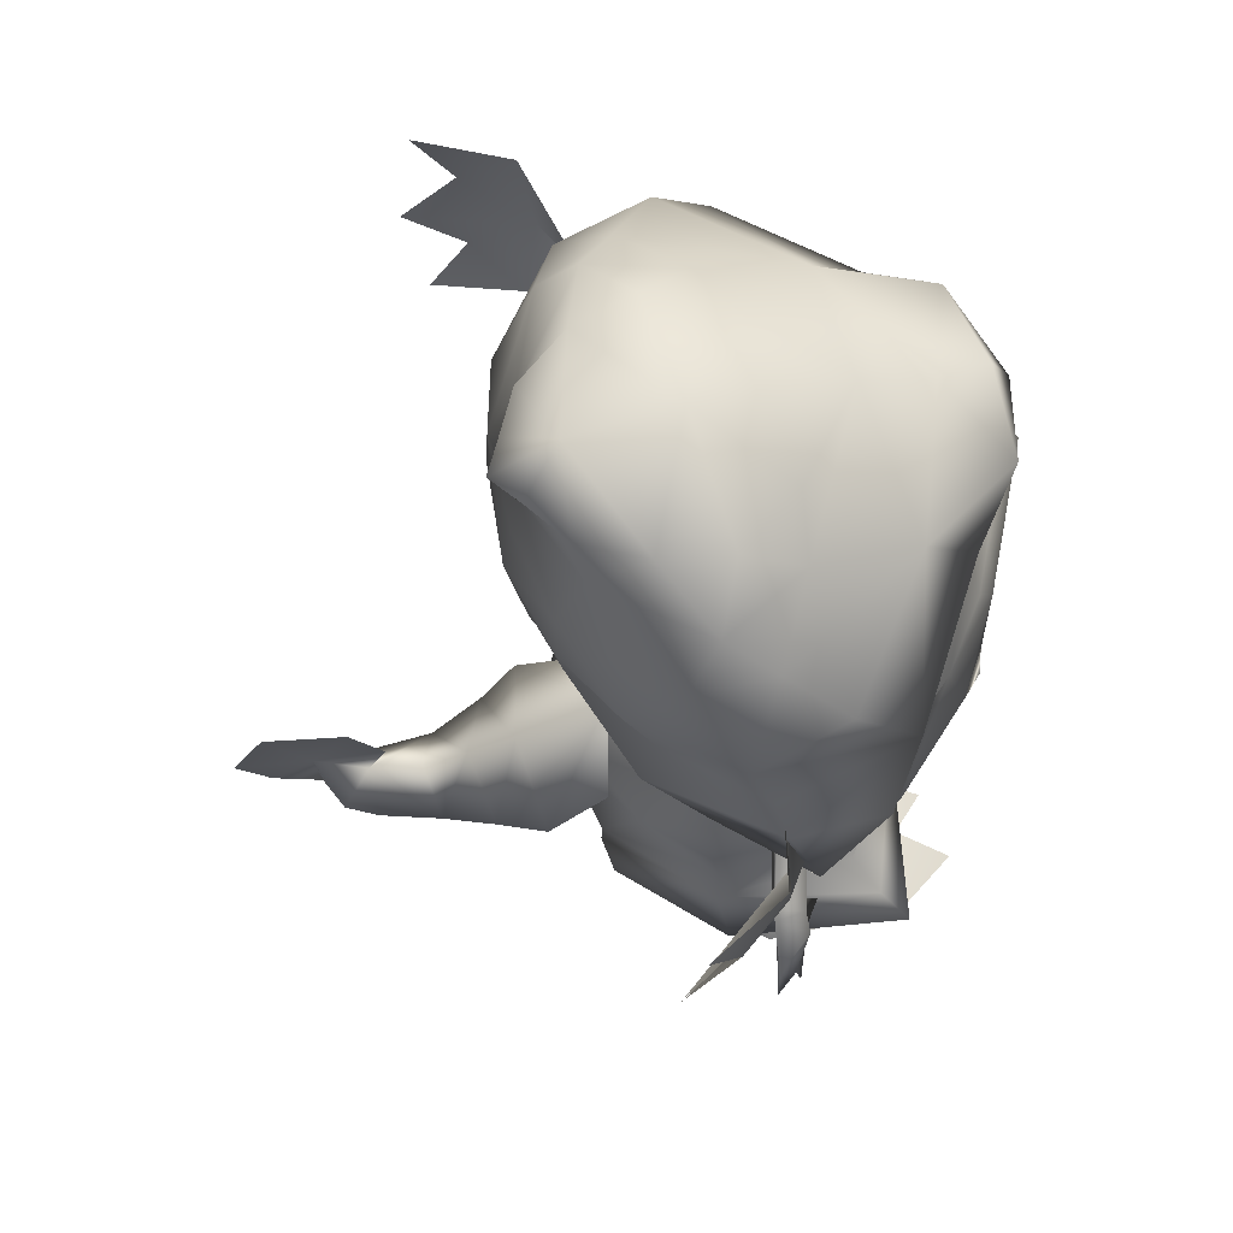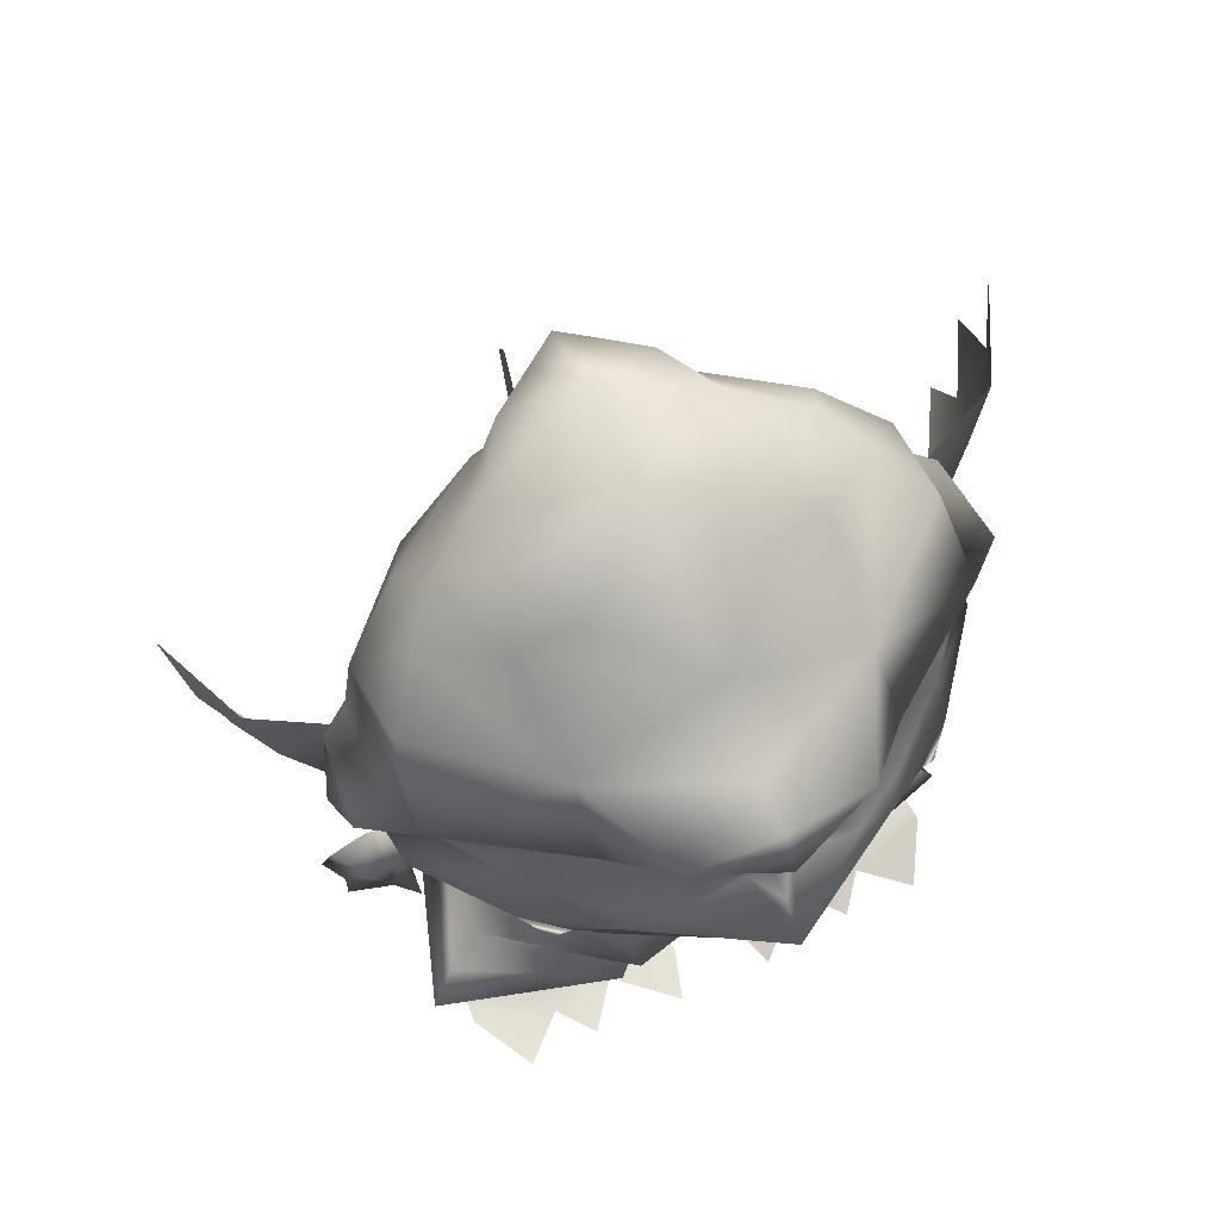
<metadata>
{"format":"obj","ext":"obj","renderer":"f3d","projection":"perspective","resolution":1024,"background":"white","views":[{"elev":69.8,"azim":-109.0,"up":"+Y"},{"elev":71.3,"azim":-25.3,"up":"+Y"}]}
</metadata>
<code>
o FrillTail.010_Plane.010
v -32.04 23.59 -3.773
v -30.47 25.9 -3.762
v -29.39 26.69 -3.37
v -24.53 30.98 -1.959
v -23.31 32.08 -1.602
v -30.15 22.32 -6.425
v -29.95 28.09 -6.739
v -28.59 24.63 -6.414
v -30.87 27.45 -7.084
v -32.33 25.87 -7.368
v -34.34 19.67 -5.826
v -34.76 22.98 -7.711
v -28.48 22.97 -3.249
v -30.35 20.11 -3.213
v -34.54 17.01 -5.245
v -27.5 25.42 -6.022
v -27.91 23.57 -3.127
v -35.81 19.71 -8.16
v -24.46 32.22 -4.814
v -22.64 29.7 -4.611
v -23.39 27.88 -1.979
v -23.5 32.96 -4.478
v -21.43 30.79 -4.254
v -22.46 28.74 -1.734
v -16.01 37.52 -1.888
v -15.22 36.14 -0.6066
v -12.66 37.98 -0.03217
v -31.63 18.97 -6.223
v -28.26 19.48 -1.421
v -28.13 21.55 -4.501
v -28.97 22.15 -5.176
v -28.51 23.53 -4.887
f 2 7 9
f 9 1 2
f 9 10 1
f 1 12 11
f 1 10 12
f 7 2 3
f 14 13 2
f 2 1 14
f 1 11 14
f 2 13 3
f 13 17 3
f 21 3 17
f 21 4 3
f 4 19 3
f 3 19 7
f 24 4 21
f 24 5 4
f 5 22 4
f 4 22 19
f 24 26 5
f 26 25 5
f 5 25 22
f 8 9 7
f 9 8 6
f 9 6 10
f 6 12 10
f 7 16 8
f 30 14 31
f 11 6 28
f 11 15 14
f 6 8 31
f 21 17 16
f 21 16 20
f 20 16 19
f 16 7 19
f 24 21 20
f 24 20 23
f 23 20 22
f 20 19 22
f 24 23 26
f 26 23 25
f 23 22 25
f 26 25 27
f 15 11 28
f 15 28 14
f 14 28 6
f 11 12 18
f 11 18 6
f 6 18 12
f 14 29 13
f 29 14 30
f 29 30 13
f 14 6 31
f 30 31 13
f 32 13 31
f 31 8 32
f 13 32 17
f 16 32 8
f 17 32 16
o FrillTail.009_Plane.009
v 20.17 54 -7.346
o FrillTail.008_Plane.008
v -26.18 52.9 -6.948
o FrillTail.007_Plane.007
v -25.99 54 -7.346
o FrillTail.006_Plane.006
v -15.85 54.5 16.87
v -11.17 50.6 18.1
v -29.75 51.78 3.336
v -22.75 58.94 9.713
v -29.98 60.04 0.3566
v -19.39 51.25 13.94
v -10.14 49.64 18.75
v -23.29 52.41 11.6
v -26.03 63.61 3.897
v -15.07 67.48 12.12
v -22.95 45.86 10.03
v -16.73 45.54 14.6
v -8.704 46.57 19.07
v -27.4 46.49 3.273
v -30.68 51.18 -5.001
v -29.11 59.35 -7.426
v -11.47 56.37 17.99
v -6.927 61.65 16.82
v -14.56 61.16 14.57
v -14.55 64.61 13.59
v -7.304 64.69 16.07
v -19.42 52.19 14.66
v -26.68 46.62 -4.041
v -10.95 56.44 -20.4
v -10.21 46.03 -15.37
v -22.67 47.83 -11.01
v -11.35 43.35 14.07
v -11.87 41.7 8.285
v -20.11 42.42 1.963
v -20.13 43.07 -4.875
v -14.88 43.74 -11.07
v -7.187 44.63 -12.69
v -21.03 50.52 14.15
v -10.79 41.39 1.824
v -10.46 42.33 -5.858
v -35.8 55.72 -9.109
v -33.82 47.28 -11.02
v -38.36 51.1 -14.93
v -40.08 60.53 -15
v -40.84 55.06 -20.39
v -37.44 65.36 -10.12
v -38.44 45.03 -18.93
v -41.34 67.29 -18.62
v -16.13 73.11 8.67
v -12.08 63.78 -21.28
v -23.24 75.06 -6.252
v -11.54 70.66 -21.1
v -27.78 67.16 -10.01
v -20.03 78.28 -10.21
v -11.26 81.55 -0.5789
v -16.54 78.45 -1.728
v -14.71 81.15 -7.023
v -11.76 77.01 -18.39
v -19.66 66.17 -18.26
v -21.8 73.01 -13.56
v -9.927 81.87 -18.96
v -5.868 82.47 -21.54
v -13.31 81.88 -13.4
v -16.2 56.72 15.28
v -24.61 61.07 7.522
v -4.81 58.17 18.02
v -2.829 54.42 24.44
v 10.2 54.5 16.87
v -2.86 60.54 16.96
v 5.537 50.6 18.1
v 24.11 51.78 3.336
v 17.06 58.94 9.713
v 24.3 60.04 0.3566
v 13.76 51.25 13.94
v 4.51 49.64 18.75
v -2.908 68.38 16.96
v 17.65 52.41 11.6
v 20.31 63.61 3.897
v 9.284 67.48 12.12
v 17.32 45.86 10.03
v 11.1 45.54 14.6
v -2.823 52.48 22.17
v 3.076 46.57 19.07
v -2.814 46.69 19.98
v 21.77 46.49 3.273
v 25.04 51.18 -5.001
v 23.43 59.35 -7.426
v 5.798 56.37 17.99
v 1.223 61.24 16.97
v 8.597 60.98 14.5
v 8.101 64.66 13.43
v 0.868 64.78 16.15
v 13.77 52.19 14.66
v 21.05 46.62 -4.041
v 4.582 46.03 -15.37
v 17.04 47.83 -11.01
v -2.828 54.76 -21.73
v -2.813 46.11 -16.96
v 5.724 43.35 14.07
v -2.813 41.99 12.77
v 6.249 41.7 8.285
v 14.49 42.42 1.963
v 14.5 43.07 -4.875
v 9.25 43.74 -11.07
v 1.561 44.63 -12.69
v -2.813 44.46 -12.74
v 15.39 50.52 14.15
v -2.813 41.26 4.033
v 5.168 41.39 1.824
v 4.833 42.33 -5.858
v -2.813 43.2 -4.866
v 30.16 55.72 -9.109
v 28.19 47.28 -11.02
v 32.73 51.1 -14.93
v 34.4 60.53 -15
v 35.2 55.06 -20.39
v 31.73 65.36 -10.12
v 32.81 45.03 -18.93
v 35.62 67.29 -18.62
v 10.3 73.11 8.67
v 6.328 63.78 -21.28
v -2.873 63.17 -22.84
v -2.934 78.74 7.383
v 17.43 75.06 -6.252
v 5.721 70.66 -21.1
v -2.915 70.45 -21.91
v -2.935 82.91 -0.4384
v 22.04 67.16 -10.01
v -2.93 75.81 -20.92
v 14.21 78.28 -10.21
v 5.4 81.55 -0.5789
v 10.7 78.45 -1.728
v -2.935 84.63 -7.219
v 8.863 81.15 -7.023
v 5.909 77.01 -18.39
v -2.935 85.5 -17.48
v 13.9 66.17 -18.26
v 15.99 73.01 -13.56
v 4.066 81.87 -18.96
v -0.000351 82.47 -21.54
v -2.935 82.61 -23.51
v 7.458 81.88 -13.4
v 10.52 56.72 15.28
v 18.91 61.07 7.522
v -0.8826 58.17 18.02
v -2.847 58.31 21.14
v -11.37 72.26 18.59
v -16.32 68.22 13.7
v -2.816 49.05 -20.96
v -2.813 44.6 -18.35
v -2.927 73.48 19.43
v -2.927 73.72 14.69
v -32.74 60.01 0.7414
v -28.39 63.94 4.643
v -27.31 71.29 -1.346
v -33.51 50.21 -5.162
v -31.78 59.25 -7.834
v -2.913 69.37 21.53
v -20.75 51.54 -16.88
v -29.39 62.19 -8.352
v -9.011 50.43 -19.1
v -10.96 44.51 -16.59
v -24.69 46.5 -11.79
v -20.89 59.72 -15.53
v 5.538 72.26 18.59
v 10.53 68.22 13.7
v 27.07 60.01 0.7414
v 22.67 63.94 4.643
v 21.53 71.29 -1.346
v 27.88 50.21 -5.162
v 26.1 59.25 -7.834
v 15.11 51.54 -16.88
v 23.69 62.19 -8.352
v 5.279 56.44 -20.4
v 3.376 50.43 -19.1
v 5.336 44.51 -16.59
v 19.06 46.5 -11.79
v 15.21 59.72 -15.53
f 44 40 95
f 39 95 40
f 36 37 97
f 40 38 39
f 36 57 37
f 41 46 47
f 43 46 41
f 41 47 42
f 47 48 42
f 42 48 112
f 112 48 114
f 49 43 38
f 46 43 49
f 50 49 38
f 40 50 38
f 36 97 52
f 36 39 43
f 39 38 43
f 36 43 57
f 49 50 58
f 58 50 61
f 47 62 48
f 114 48 62
f 114 62 130
f 47 46 62
f 63 62 46
f 130 62 63
f 46 49 63
f 63 49 64
f 49 58 64
f 58 65 64
f 58 61 65
f 61 60 66
f 61 66 65
f 67 66 60
f 60 128 67
f 136 67 128
f 130 63 138
f 69 63 64
f 63 69 138
f 64 65 69
f 70 69 65
f 65 66 70
f 66 67 70
f 67 141 70
f 136 141 67
f 70 141 69
f 69 141 138
f 52 94 36
f 39 36 94
f 97 96 52
f 97 176 96
f 96 176 99
f 108 174 103
f 102 103 174
f 98 97 100
f 103 102 101
f 98 100 123
f 104 111 110
f 107 104 110
f 104 105 111
f 111 105 113
f 105 112 113
f 112 114 113
f 115 101 107
f 110 115 107
f 116 101 115
f 103 101 116
f 98 118 97
f 98 107 102
f 102 107 101
f 98 123 107
f 115 124 116
f 124 126 116
f 111 113 129
f 114 129 113
f 114 130 129
f 111 129 110
f 131 110 129
f 130 131 129
f 110 131 115
f 131 132 115
f 115 132 124
f 124 132 133
f 124 133 126
f 126 134 125
f 126 133 134
f 135 125 134
f 125 135 128
f 136 128 135
f 130 138 131
f 139 132 131
f 131 138 139
f 132 139 133
f 140 133 139
f 133 140 134
f 134 140 135
f 135 140 141
f 136 135 141
f 140 139 141
f 139 138 141
f 118 98 173
f 102 173 98
f 97 118 175
f 97 175 176
f 175 99 176
f 42 37 41
f 57 41 37
f 112 97 42
f 97 37 42
f 56 55 53
f 53 55 54
f 57 43 41
f 105 104 100
f 123 100 104
f 112 105 97
f 97 105 100
f 122 119 121
f 119 120 121
f 123 104 107
f 71 73 72
f 74 75 71
f 71 75 73
f 74 71 76
f 73 77 72
f 76 78 74
f 76 71 51
f 51 71 50
f 71 72 50
f 142 143 144
f 145 142 146
f 142 144 146
f 145 147 142
f 144 143 148
f 147 145 149
f 147 117 142
f 117 116 142
f 142 116 143
f 55 95 39
f 55 56 45
f 106 45 56
f 99 106 53
f 53 54 52
f 52 54 94
f 45 44 55
f 95 55 44
f 54 55 39
f 43 57 68
f 106 56 53
f 54 39 94
f 53 52 96
f 53 96 99
f 121 102 174
f 121 109 122
f 106 122 109
f 99 119 106
f 119 118 120
f 118 173 120
f 109 121 108
f 174 108 121
f 120 102 121
f 107 137 123
f 106 119 122
f 120 173 102
f 119 175 118
f 119 99 175
f 182 153 79
f 79 81 185
f 152 80 82
f 152 82 156
f 59 194 80
f 152 59 80
f 152 127 59
f 82 159 156
f 157 85 153
f 153 85 86
f 153 86 79
f 81 79 86
f 85 157 163
f 87 85 163
f 81 86 84
f 86 87 84
f 82 89 90
f 159 82 88
f 91 93 166
f 85 87 86
f 185 81 83
f 80 194 89
f 194 83 89
f 80 89 82
f 89 83 90
f 83 81 90
f 88 91 159
f 171 92 166
f 91 88 93
f 84 90 81
f 91 92 159
f 171 159 92
f 92 91 166
f 93 88 84
f 82 90 88
f 90 84 88
f 93 84 87
f 87 163 93
f 93 163 166
f 61 192 60
f 50 183 186
f 116 207 200
f 103 198 108
f 125 180 206
f 44 178 184
f 50 193 61
f 106 178 45
f 126 206 207
f 40 184 183
f 60 180 128
f 116 197 103
f 182 150 153
f 150 199 154
f 152 155 151
f 152 156 155
f 204 151 208
f 152 151 204
f 152 204 127
f 108 196 109
f 155 156 159
f 157 153 161
f 153 162 161
f 153 150 162
f 154 162 150
f 161 163 157
f 164 163 161
f 154 160 162
f 162 160 164
f 155 168 167
f 159 165 155
f 169 166 172
f 161 162 164
f 199 158 154
f 151 167 208
f 208 167 158
f 151 155 167
f 167 168 158
f 158 168 154
f 165 159 169
f 171 166 170
f 169 172 165
f 160 154 168
f 169 159 170
f 171 170 159
f 170 166 169
f 172 160 165
f 155 165 168
f 168 165 160
f 172 164 160
f 164 172 163
f 172 166 163
f 106 196 188
f 177 188 181
f 178 177 79
f 183 187 186
f 183 184 187
f 189 187 194
f 190 194 187
f 59 189 194
f 191 189 59
f 191 192 189
f 59 127 191
f 179 191 127
f 191 179 192
f 192 179 180
f 192 193 189
f 187 184 190
f 177 178 188
f 178 79 184
f 184 79 185
f 185 83 184
f 190 184 83
f 190 83 194
f 186 187 193
f 189 193 187
f 181 182 177
f 79 177 182
f 195 181 188
f 196 150 195
f 197 200 201
f 197 201 198
f 202 208 201
f 203 201 208
f 204 208 202
f 205 204 202
f 205 202 206
f 204 205 127
f 179 127 205
f 205 206 179
f 206 180 179
f 206 202 207
f 201 203 198
f 195 188 196
f 196 198 150
f 198 199 150
f 199 198 158
f 203 158 198
f 203 208 158
f 200 207 201
f 202 201 207
f 181 195 182
f 150 182 195
f 61 193 192
f 50 40 183
f 116 126 207
f 103 197 198
f 125 128 180
f 44 45 178
f 50 186 193
f 106 188 178
f 126 125 206
f 40 44 184
f 60 192 180
f 116 200 197
f 108 198 196
f 106 109 196
o FrillTail.005_Plane.005
v 20.54 52.9 -6.948
o FrillTail.004_Plane.004
v 3.485 42.02 3.105
v 4.214 41.9 -1.227
v 3.158 38.49 5.464
v 6.852 36.3 1.474
v 4.026 36.24 -4.246
v 2.523 41.33 -4.536
v 8.684 29.21 -1.897
v 2.686 31.82 -6.656
v 11.75 23.52 -8.251
v 10.56 22.95 4.716
v 6.802 29.4 5.299
v 4.747 34.28 6.096
v 2.826 28.52 10.29
v 4.824 21.48 12.23
v 3.795 17.11 13.48
v 14.6 19.69 2.908
v 12.84 17.8 -9.392
v 6.445 15.94 -14.55
v 6.689 15.24 10.95
v 16.8 16.84 3.641
v 13.31 12.67 -8.609
v 4.373 12.29 11.4
v 3.246 9.294 -17.96
v -3.759 9.025 -5.508
v 20.36 14.31 5.397
v 14.78 10.06 -9.241
v 5.261 9.754 12.43
v 3.397 6.754 -18.22
v -3.057 7.997 -3.441
v 23.22 11.8 7.571
v 17.99 5.922 -8.904
v 7.905 6.055 9.186
v 5.946 2.88 -17.88
v -2.881 2.894 -3.262
v 4.083 22.45 -11.04
v -11.67 42.02 3.105
v -12.4 41.9 -1.227
v -4.091 44.02 -1.263
v -4.091 43.34 3.442
v -4.091 40.63 6.063
v -11.34 38.49 5.464
v -15.03 36.3 1.474
v -12.21 36.24 -4.246
v -10.7 41.33 -4.536
v -4.091 42.25 -5.874
v -4.091 37.09 -7.332
v -16.87 29.21 -1.897
v -10.81 31.83 -6.72
v -4.074 31.47 -9.347
v -19.94 23.51 -8.245
v -4.084 22.88 -14.44
v -18.74 22.95 4.716
v -14.98 29.41 5.298
v -12.93 34.28 6.092
v -4.091 34.99 9.016
v -11.01 28.52 10.29
v -4.092 27.52 12.04
v -13.01 21.48 12.23
v -4.091 20.27 12.58
v -4.088 19.4 12.08
v -12 17.22 13.5
v -22.84 19.79 2.911
v -20.98 17.93 -9.383
v -14.58 16.06 -14.5
v -4.065 12.49 10.38
v -4.095 17.5 -18.06
v -14.9 15.38 10.98
v -4.043 11.04 9.037
v -4.189 11.63 -18.84
v -25.01 16.93 3.636
v -21.39 12.79 -8.611
v -12.05 12.39 11.42
v -12.15 8.818 -17.57
v -4.434 9.021 -5.49
v -4.057 9.802 -2.713
v -4.045 10.13 5.465
v -28.54 14.36 5.369
v -22.81 10.17 -9.256
v -13.47 9.929 12.47
v -12.34 6.223 -17.73
v -5.231 8.044 -3.411
v -31.39 11.82 7.53
v -25.97 5.986 -8.945
v -16.08 6.263 9.267
v -14.94 2.46 -17.24
v -5.528 2.931 -3.141
v -12.25 22.59 -11.02
v 12.74 10.98 -0.512
v -19.49 9.243 -1.191
f 211 247 210
f 248 210 247
f 248 249 210
f 212 210 249
f 212 213 210
f 210 213 211
f 214 211 213
f 211 214 215
f 211 215 247
f 254 247 215
f 215 255 254
f 215 214 255
f 216 214 213
f 255 214 217
f 214 216 217
f 258 255 217
f 218 244 217
f 217 216 218
f 219 218 216
f 220 216 213
f 216 220 219
f 213 212 221
f 213 221 220
f 244 260 217
f 217 260 258
f 246 245 247
f 248 247 245
f 248 245 249
f 250 249 245
f 250 245 251
f 245 246 251
f 252 251 246
f 246 253 252
f 246 247 253
f 254 253 247
f 253 254 255
f 253 255 252
f 256 251 252
f 255 257 252
f 252 257 256
f 258 257 255
f 259 257 296
f 257 259 256
f 261 256 259
f 262 251 256
f 256 261 262
f 251 263 250
f 251 262 263
f 296 257 260
f 257 258 260
f 225 219 224
f 226 218 225
f 227 218 226
f 275 260 227
f 274 224 269
f 274 228 224
f 228 274 277
f 225 224 228
f 275 227 278
f 227 230 232
f 278 232 233
f 228 229 225
f 277 231 228
f 278 233 284
f 231 284 233
f 285 284 231
f 231 277 285
f 225 229 230
f 278 227 232
f 228 231 229
f 229 235 230
f 231 238 236
f 232 238 233
f 229 236 234
f 232 235 237
f 229 234 235
f 231 233 238
f 232 237 238
f 229 231 236
f 232 230 235
f 237 243 238
f 236 239 234
f 236 243 241
f 235 242 237
f 235 239 240
f 237 242 243
f 236 241 239
f 236 238 243
f 235 240 242
f 235 234 239
f 227 226 230
f 225 230 226
f 271 270 261
f 272 271 259
f 273 272 259
f 275 273 260
f 274 269 270
f 274 270 276
f 276 277 274
f 271 276 270
f 275 278 273
f 273 282 280
f 278 283 282
f 276 271 279
f 277 276 281
f 278 284 283
f 281 283 284
f 285 281 284
f 281 285 277
f 271 280 279
f 278 282 273
f 276 279 281
f 279 280 287
f 281 288 290
f 282 283 290
f 279 286 288
f 282 289 287
f 279 287 286
f 281 290 283
f 282 290 289
f 279 288 281
f 282 287 280
f 289 290 295
f 288 286 291
f 288 293 295
f 287 289 294
f 287 292 291
f 289 295 294
f 288 291 293
f 288 295 290
f 287 294 292
f 287 291 286
f 273 280 272
f 271 272 280
f 239 297 240
f 239 241 297
f 243 297 241
f 297 243 240
f 240 243 242
f 294 295 298
f 292 294 298
f 292 298 291
f 293 291 298
f 295 293 298
f 223 268 269
f 223 269 224
f 219 223 224
f 219 225 218
f 244 218 227
f 227 260 244
f 267 269 268
f 267 270 269
f 261 270 267
f 261 259 271
f 296 273 259
f 273 296 260
f 264 212 249
f 212 264 221
f 222 220 221
f 221 264 222
f 266 222 264
f 220 222 219
f 219 222 223
f 266 223 222
f 268 223 266
f 264 249 250
f 250 263 264
f 265 263 262
f 263 265 264
f 266 264 265
f 262 261 265
f 261 267 265
f 266 265 267
f 268 266 267
o FrillTail.003_Plane.003
v -20.32 1.948 11.18
v -26.64 1.735 -4.766
v -9.296 -0.5772 -4.486
v -28.21 2.664 8.801
v -13.86 1.165 10.33
v -18.47 0.3363 -11.95
v -17.4 1.926 14.86
v -24.7 2.95 15.27
v -6.46 0.105 10.21
v -8.041 0.7093 15.34
v -17.81 3.196 0.9752
v -22.01 7.17 -6.316
v -10.25 6.671 -6.239
v -17.14 7.478 -10.2
v -16.27 7.022 -3.386
v -17.1 11.06 -6.36
f 302 306 299
f 303 299 305
f 301 303 307
f 307 303 308
f 304 301 309
f 300 304 309
f 312 313 311
f 310 313 312
f 301 313 309
f 309 310 300
f 300 310 304
f 310 312 304
f 312 311 301
f 311 313 301
f 301 304 312
f 302 299 300
f 309 299 303
f 309 303 301
f 299 309 300
f 313 311 314
f 314 311 312
f 312 310 314
f 314 310 313
f 309 313 310
o FrillTail.002_Plane.002
v 13.7 2.026 11.16
v 20.87 1.854 -2.728
v 3.499 -1.493 -3.252
v 21.6 3.537 9.232
v 7.385 0.5449 10.37
v 13.71 -0.5567 -8.742
v 10.81 1.681 14.85
v 17.99 3.515 15.4
v 0.1741 -1.247 10.39
v 1.673 -0.4777 15.49
v 11.38 3 1.702
v 16.01 7.617 -4.159
v 4.55 5.813 -4.327
v 10.99 6.245 -8.822
v 10.31 7.084 -1.344
v 9.895 10.65 -6
f 318 322 315
f 319 315 321
f 317 319 323
f 323 319 324
f 320 317 325
f 316 320 325
f 328 329 327
f 326 329 328
f 317 329 325
f 325 326 316
f 316 326 320
f 326 328 320
f 328 327 317
f 327 329 317
f 317 320 328
f 318 315 316
f 325 315 319
f 325 319 317
f 315 325 316
f 329 327 330
f 330 327 328
f 328 326 330
f 330 326 329
f 325 329 326
o FrillTail.001_Plane.000
v 2.947 17.29 -15.24
v 5.022 14.72 -20.85
v 3.886 11.66 -24.93
v 2.856 9.001 -30.52
v 3.059 9.47 -36.81
v 3.261 12.21 -39.95
v -11.68 17.29 -16.81
v -4.091 23.39 -14.2
v -12.35 14.72 -23.17
v -4.015 11.73 -19.38
v -4.148 10.45 -18.39
v -3.478 18.78 -23.44
v -3.184 7.371 -23.39
v -9.114 11.66 -27.54
v -2.237 15.29 -28.12
v -6.015 9.001 -32.29
v -1.336 13.08 -32.62
v -2.098 4.86 -28.81
v -0.3205 14.24 -37.7
v -3.782 9.47 -38.18
v -0.483 6.733 -36.89
v -2.759 12.21 -41.16
v 0.6159 12.36 -42.38
v 0.6919 18.74 -42.76
v 1.537 15.01 -46.98
v 2.174 19.64 -50.17
v -0.7047 18.71 -35.78
v -0.06501 24.77 -38.97
v 1.503 26.57 -46.81
f 331 338 332
f 332 338 342
f 341 331 332
f 331 341 340
f 341 332 343
f 332 342 333
f 332 333 343
f 342 345 333
f 333 345 334
f 333 334 343
f 334 345 347
f 348 343 334
f 348 334 335
f 334 347 349
f 334 349 335
f 351 348 335
f 335 336 351
f 351 336 353
f 349 336 335
f 336 354 353
f 336 349 354
f 337 339 338
f 339 342 338
f 341 339 337
f 337 340 341
f 341 343 339
f 339 344 342
f 339 343 344
f 342 344 345
f 344 346 345
f 344 343 346
f 346 347 345
f 348 346 343
f 348 350 346
f 346 349 347
f 346 350 349
f 351 350 348
f 350 351 352
f 351 353 352
f 349 350 352
f 352 353 354
f 352 354 349
f 354 353 355
f 354 358 357
f 359 358 354
f 354 355 356
f 354 357 349
f 359 354 356
o FrillTail_Plane.001
v 21.62 23.75 1.817
v 20.21 26.15 1.637
v 19.06 26.94 1.577
v 14.04 31.27 1.252
v 12.77 32.37 1.169
v 21.62 23.49 -1.665
v 21.35 29.1 -0.336
v 20.21 25.89 -1.845
v 22.33 28.47 -0.2884
v 23.78 26.85 -0.1669
v 24.86 20.26 0.3288
v 26.11 23.87 0.05707
v 18.42 23.47 0.08744
v 20.08 20.5 0.3111
v 24.83 17.54 0.1202
v 19.06 26.68 -1.904
v 17.85 24.08 0.04136
v 27.39 20.74 -0.6685
v 15.54 33.24 -0.647
v 14.04 31.01 -2.23
v 13.27 28.47 -0.288
v 14.52 33.97 -0.7017
v 12.77 32.11 -2.312
v 12.33 29.35 -0.3541
v 6.441 38.74 -1.102
v 5.16 37.16 -0.9944
v 2.619 39.12 -1.168
v 22.88 20.05 -1.676
v 17.37 19.68 0.3726
v 18.91 22.49 -1.499
v 19.94 23.14 -1.393
v 19.34 24.44 -1.012
f 361 366 368
f 368 360 361
f 368 369 360
f 360 371 370
f 360 369 371
f 366 361 362
f 373 372 361
f 361 360 373
f 360 370 373
f 361 372 362
f 372 376 362
f 380 362 376
f 380 363 362
f 363 378 362
f 362 378 366
f 383 363 380
f 383 364 363
f 364 381 363
f 363 381 378
f 383 385 364
f 385 384 364
f 364 384 381
f 367 368 366
f 368 367 365
f 368 365 369
f 365 371 369
f 366 375 367
f 389 373 390
f 370 365 387
f 370 374 373
f 365 367 390
f 380 376 375
f 380 375 379
f 379 375 378
f 375 366 378
f 383 380 379
f 383 379 382
f 382 379 381
f 379 378 381
f 383 382 385
f 385 382 384
f 382 381 384
f 385 384 386
f 374 370 387
f 374 387 373
f 373 387 365
f 370 371 377
f 370 377 365
f 365 377 371
f 373 388 372
f 388 373 389
f 388 389 372
f 373 365 390
f 389 390 372
f 391 372 390
f 390 367 391
f 372 391 376
f 375 391 367
f 376 391 375

</code>
